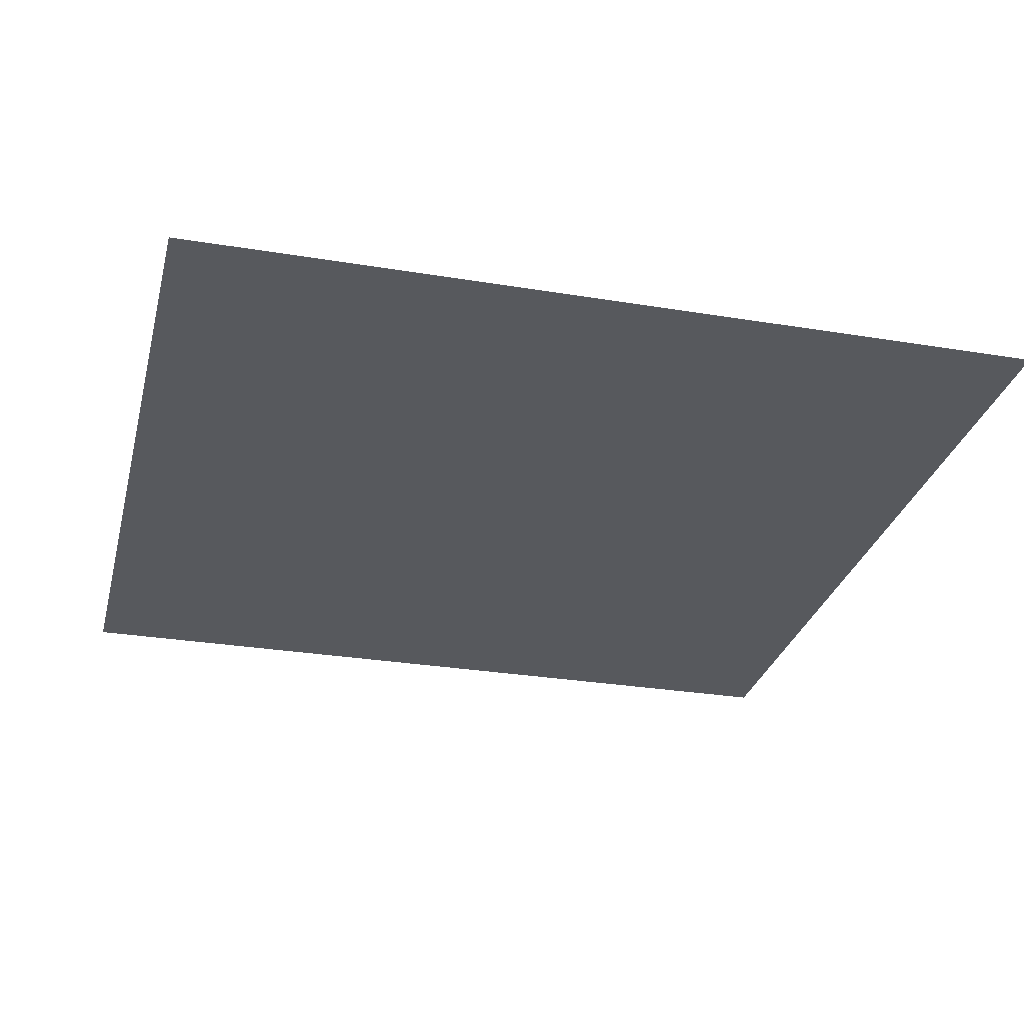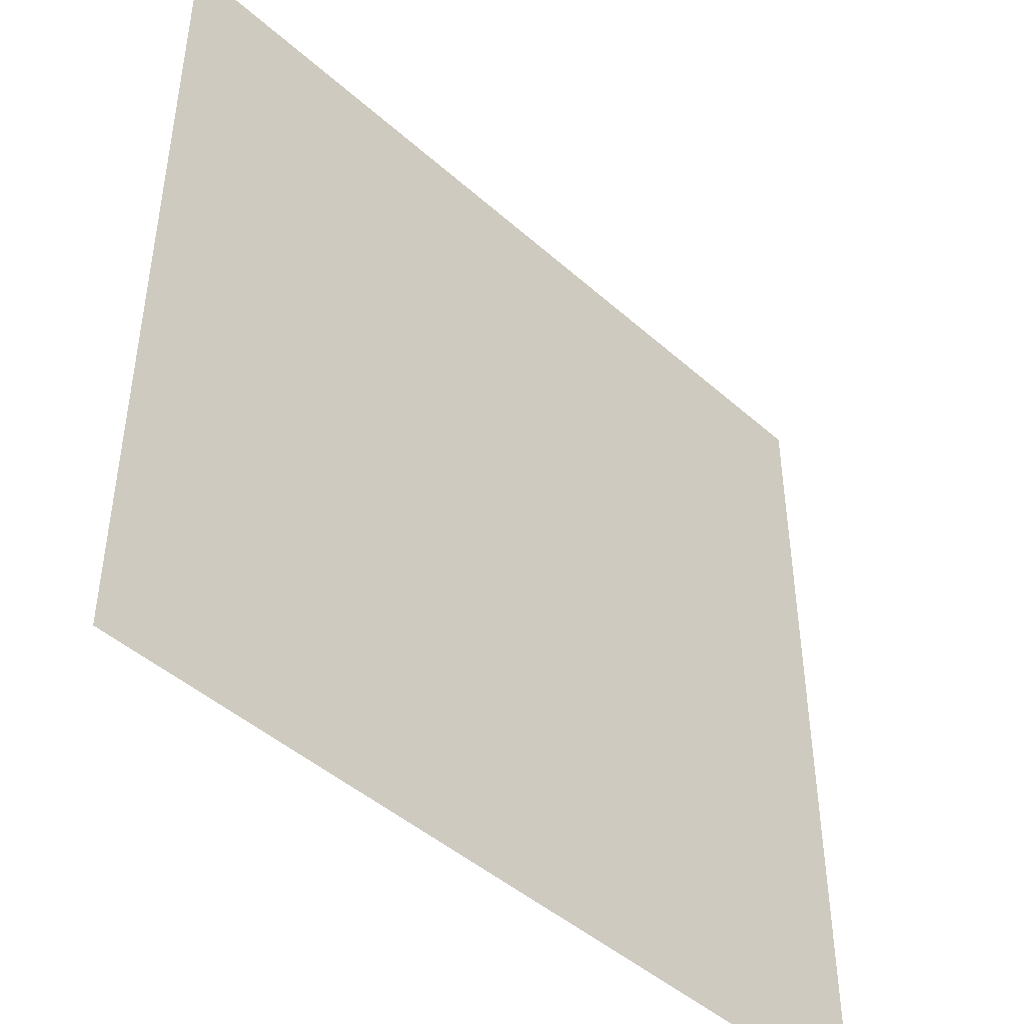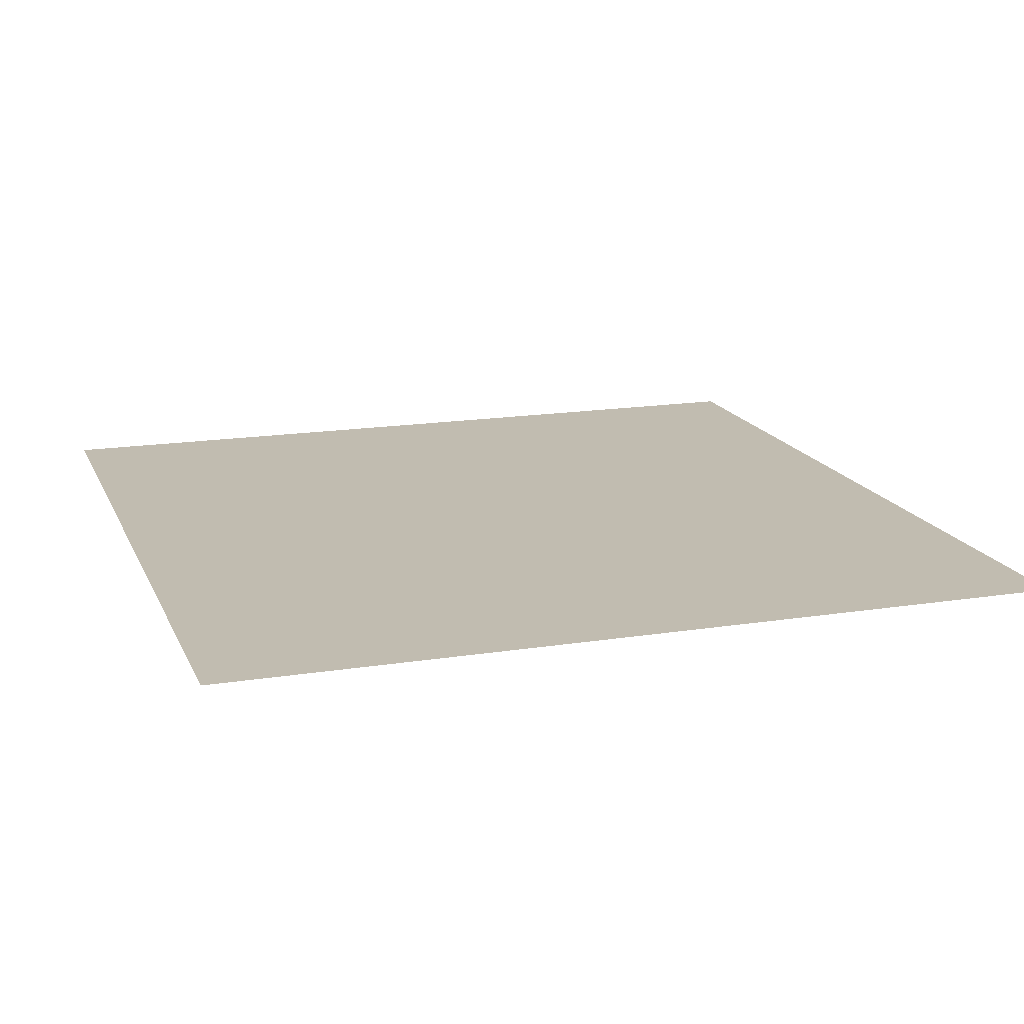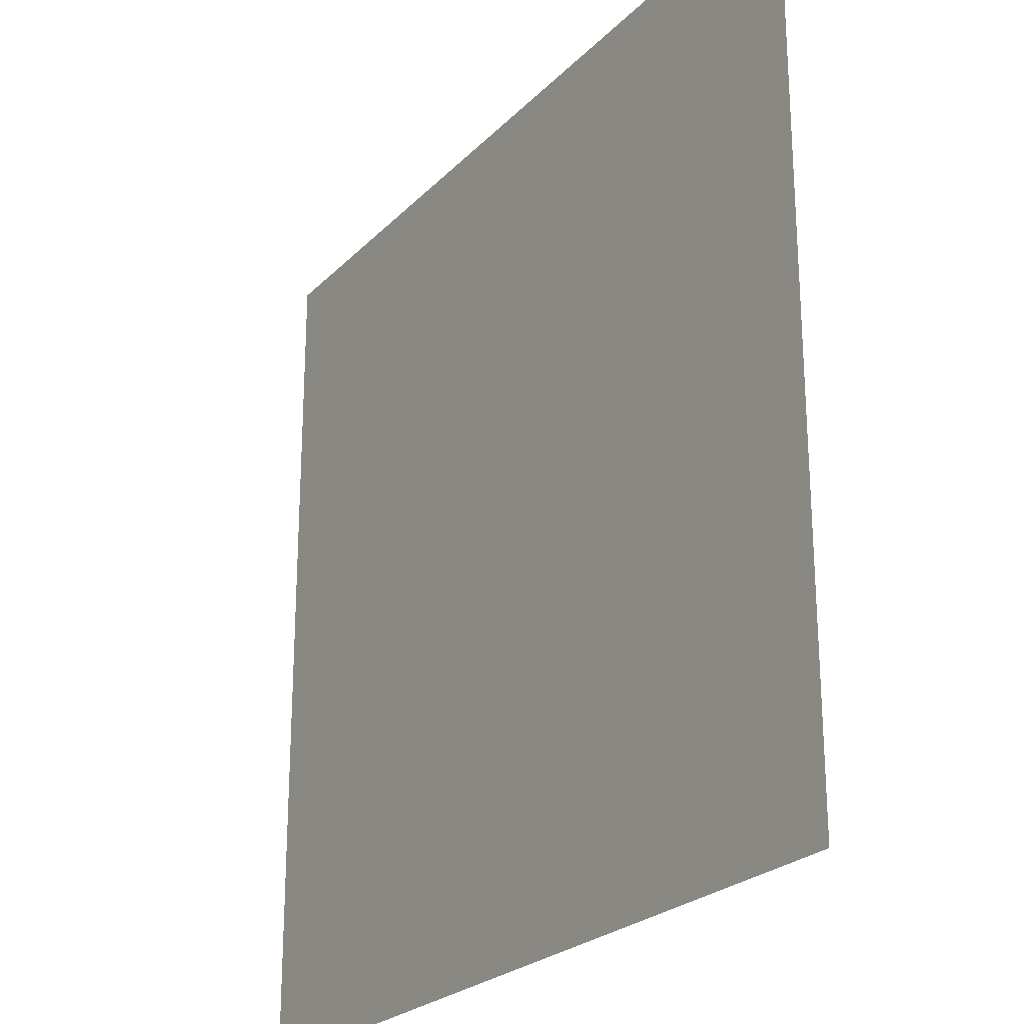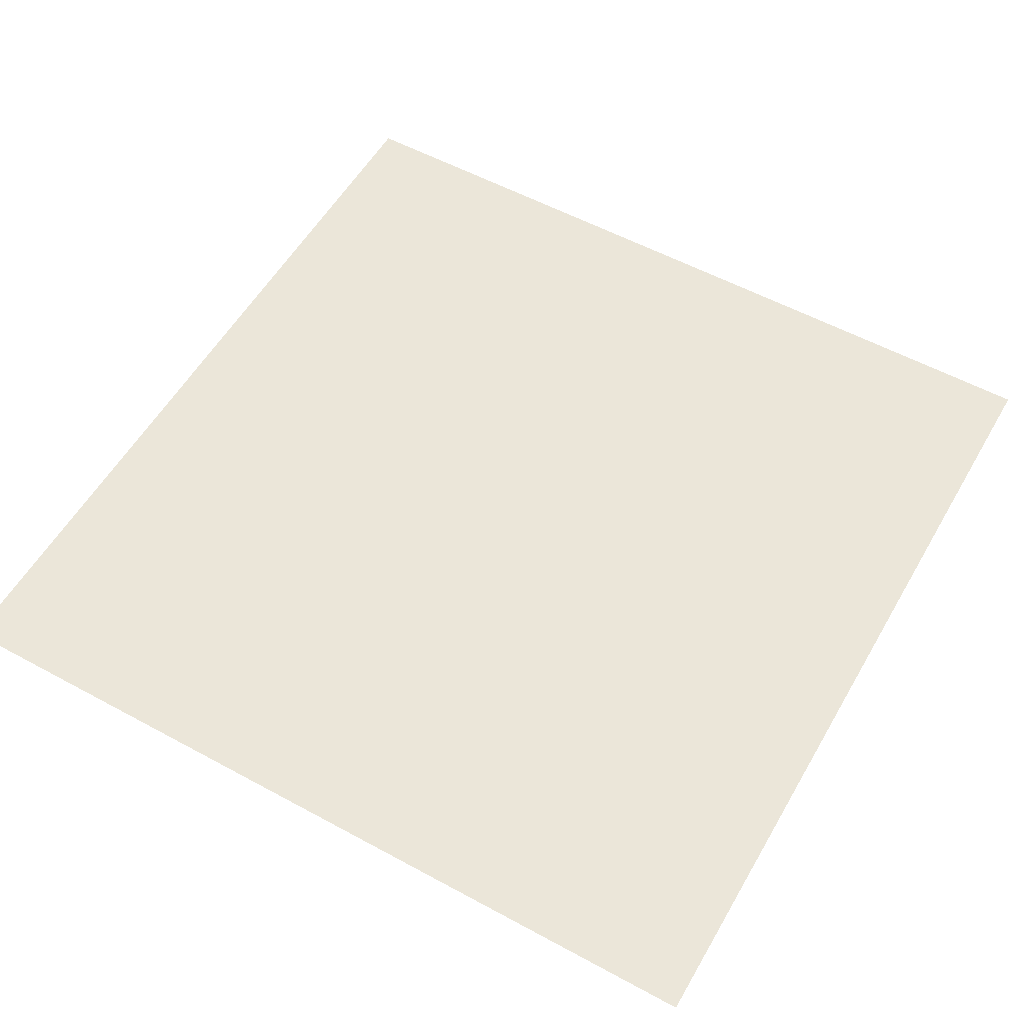
<metadata>
{"format":"obj","ext":"obj","renderer":"f3d","projection":"perspective","resolution":1024,"background":"white","views":[{"elev":-29.0,"azim":-13.8,"up":"+Z"},{"elev":-45.6,"azim":134.4,"up":"+Y"},{"elev":16.5,"azim":162.0,"up":"+Z"},{"elev":-24.2,"azim":57.7,"up":"+Y"},{"elev":55.8,"azim":-150.3,"up":"+Z"}]}
</metadata>
<code>
o AlarmClockButton_18_AlarmClockButton_18_1_GeomSubset_1
v -0.0005 -0.0005 -0.3289
v 0.0005 -0.0005 -0.3289
v -0.0005 0.0005 -0.3289
v 0.0005 0.0005 -0.3289
v -0.0005 -0.0005 -0.3289
v 0.0005 -0.0005 -0.3289
v -0.0005 0.0005 -0.3289
v 0.0005 0.0005 -0.3289
v -0.0005 -0.0005 -0.3289
v 0.0005 -0.0005 -0.3289
v -0.0005 0.0005 -0.3289
v 0.0005 0.0005 -0.3289
v -0.0005 -0.0005 -0.3289
v 0.0005 -0.0005 -0.3289
v -0.0005 0.0005 -0.3289
v 0.0005 0.0005 -0.3289
v -0.0005 -0.0005 -0.3289
v 0.0005 -0.0005 -0.3289
v -0.0005 0.0005 -0.3289
v 0.0005 0.0005 -0.3289
v -0.05151 -0.006399 0.07249
v -0.04893 -0.009861 0.07277
v -0.04893 -0.006301 0.0737
v 0.04893 -0.006301 0.0737
v 0.04893 -0.009861 0.07277
v 0.05151 -0.006399 0.07249
v -0.05151 0.03563 0.06905
v -0.04893 0.03572 0.07026
v -0.04893 0.03909 0.06877
v 0.04893 0.03909 0.06877
v 0.04893 0.03572 0.07026
v 0.05151 0.03563 0.06905
v -0.04893 -0.01088 0.06034
v -0.05151 -0.007416 0.06006
v 0.05151 -0.007416 0.06006
v 0.04893 -0.01088 0.06034
v -0.05151 0.03461 0.05662
v -0.04893 0.03807 0.05634
v 0.04893 0.03807 0.05634
v 0.05151 0.03461 0.05662
v -0.03262 0.03807 0.05634
v -0.03262 0.03937 0.07223
v -0.03262 0.03601 0.07372
v -0.03262 -0.006017 0.07716
v -0.03262 -0.009579 0.07623
v -0.03262 -0.01088 0.06034
v -0.01631 0.03807 0.05634
v -0.01631 0.03954 0.07435
v -0.01631 0.03618 0.07584
v -0.01631 -0.005844 0.07927
v -0.01631 -0.009405 0.07835
v -0.01631 -0.01088 0.06034
v 0 0.03807 0.05634
v 0 0.03961 0.07514
v 0 0.03625 0.07663
v 0 -0.005779 0.08007
v 0 -0.00934 0.07915
v 0 -0.01088 0.06034
v 0.01631 0.03807 0.05634
v 0.01631 0.03954 0.07435
v 0.01631 0.03618 0.07584
v 0.01631 -0.005844 0.07927
v 0.01631 -0.009405 0.07835
v 0.01631 -0.01088 0.06034
v 0.03262 0.03807 0.05634
v 0.03262 0.03937 0.07223
v 0.03262 0.03601 0.07372
v 0.03262 -0.006017 0.07716
v 0.03262 -0.009579 0.07623
v 0.03262 -0.01088 0.06034
f 5 6 8 7

</code>
